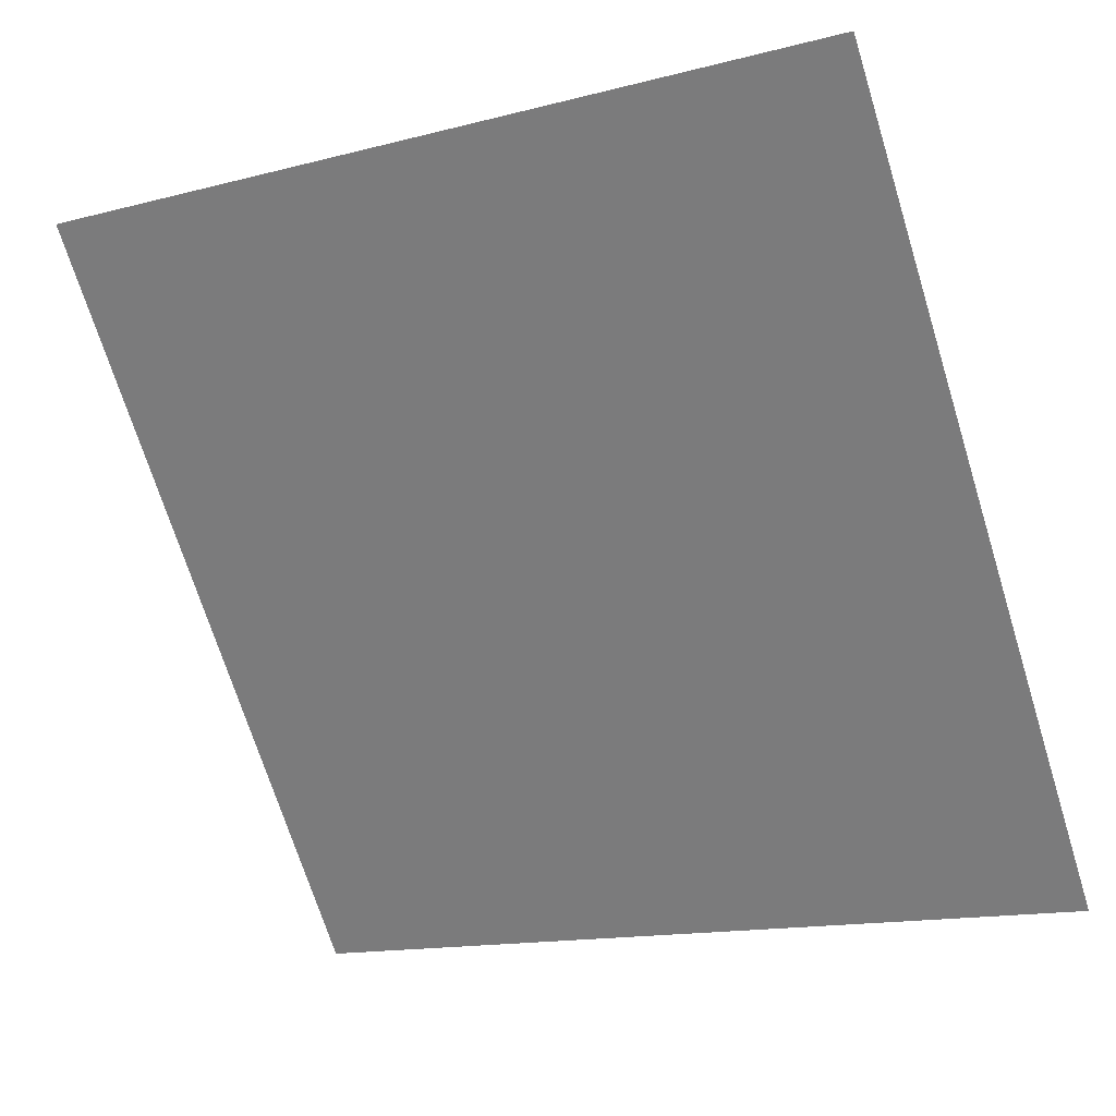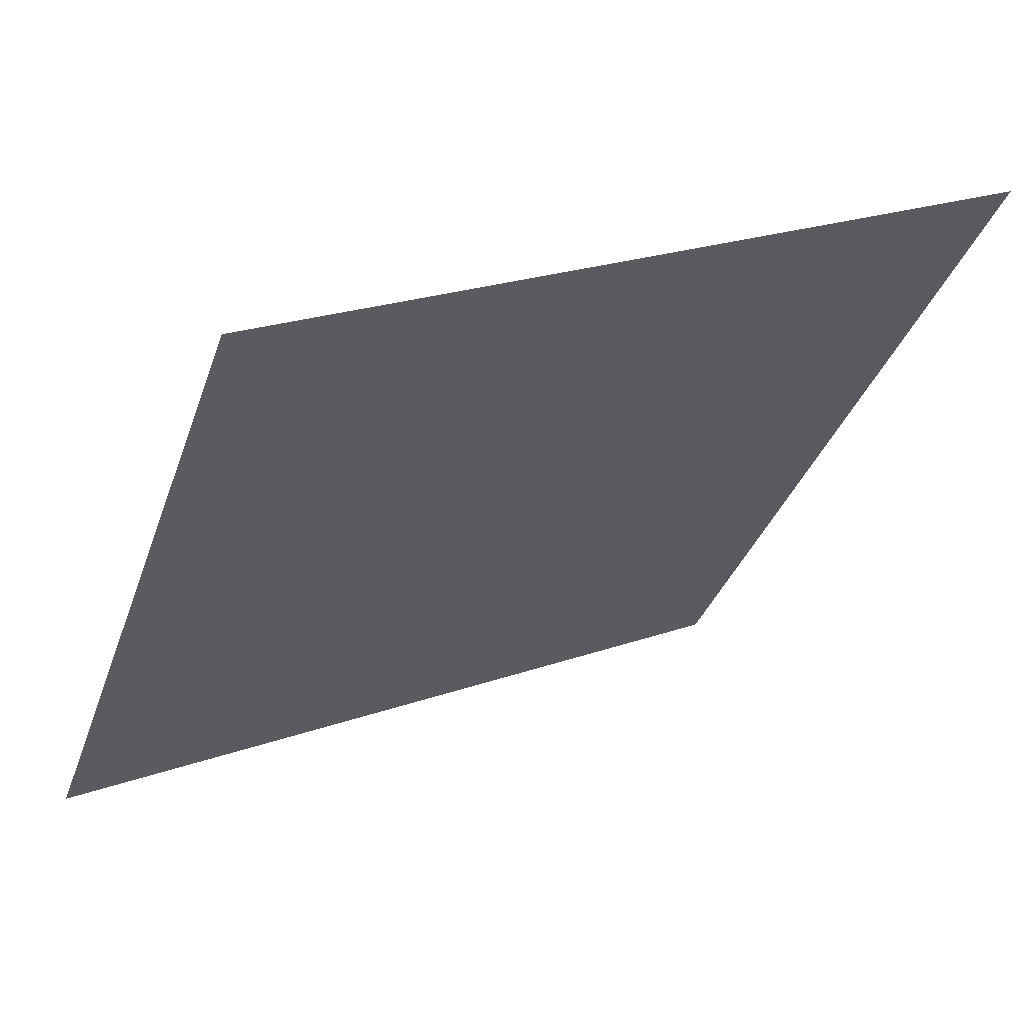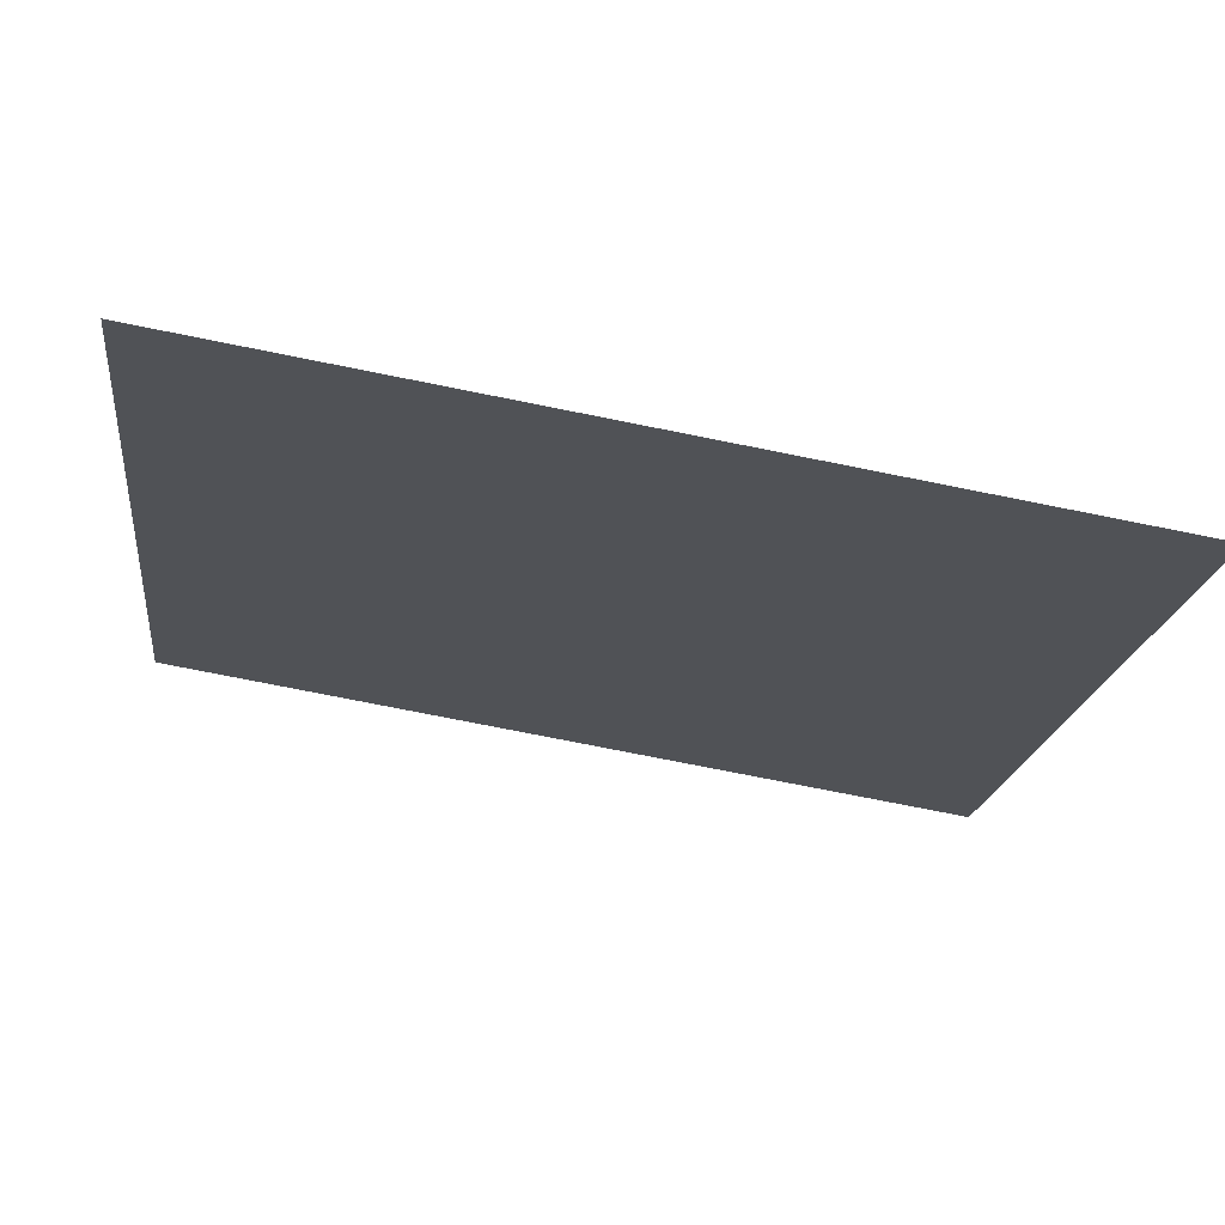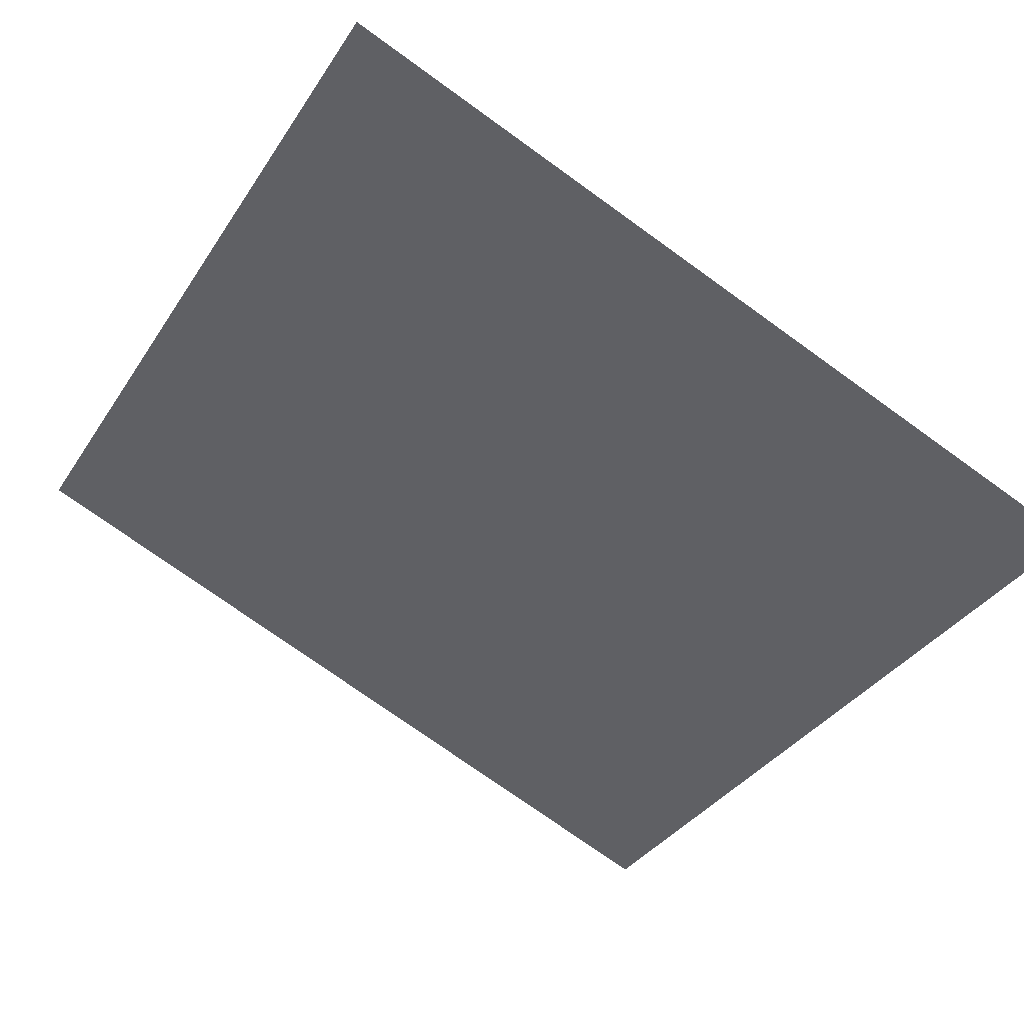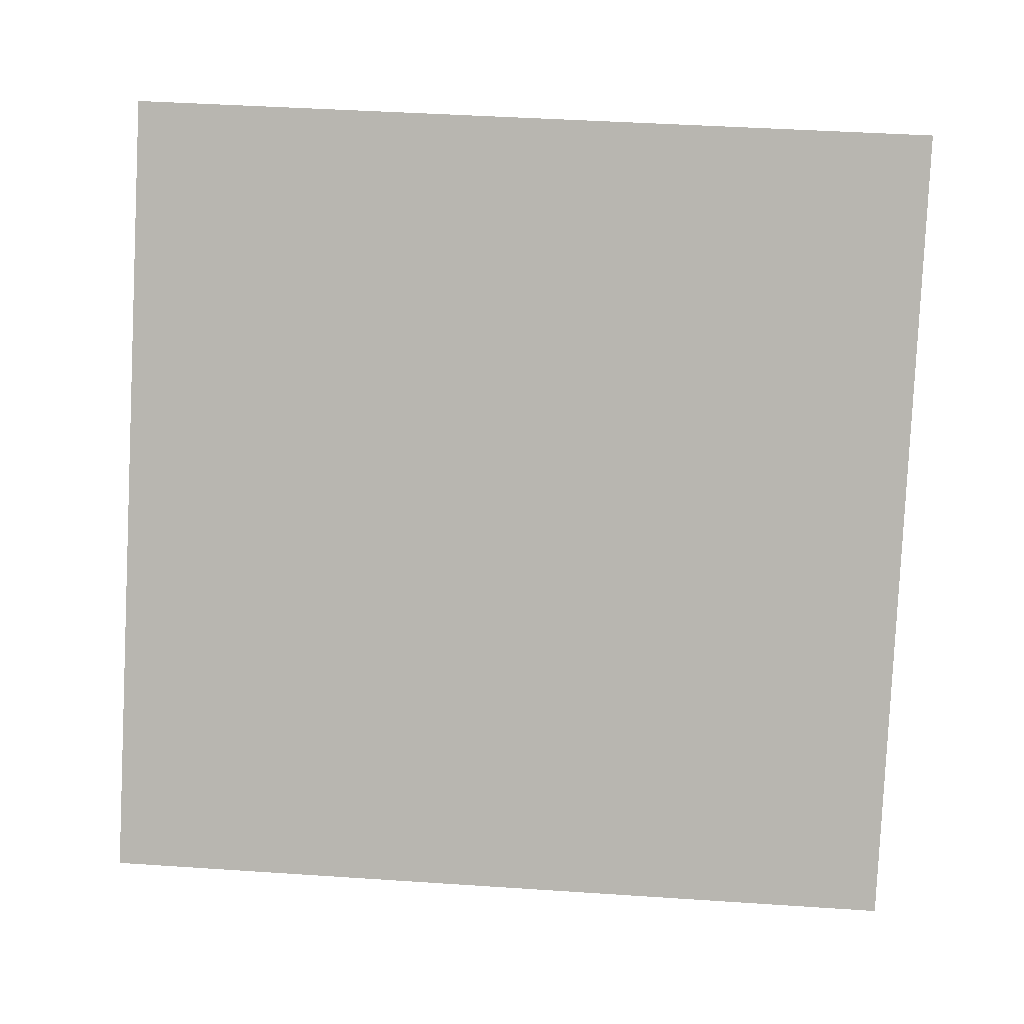
<metadata>
{"format":"obj","ext":"obj","renderer":"f3d","projection":"perspective","resolution":1024,"background":"white","views":[{"elev":-13.5,"azim":-152.0,"up":"+Z"},{"elev":22.4,"azim":147.8,"up":"+Z"},{"elev":-71.8,"azim":-12.7,"up":"+Z"},{"elev":-77.6,"azim":144.9,"up":"+Y"},{"elev":61.2,"azim":-175.2,"up":"+Y"}]}
</metadata>
<code>
v -0.06546 1.004 0.7969
v -0.07202 1.004 0.7969
v -0.0719 1.008 0.8022
v -0.06534 1.008 0.8021
f 4 3 2 1

</code>
